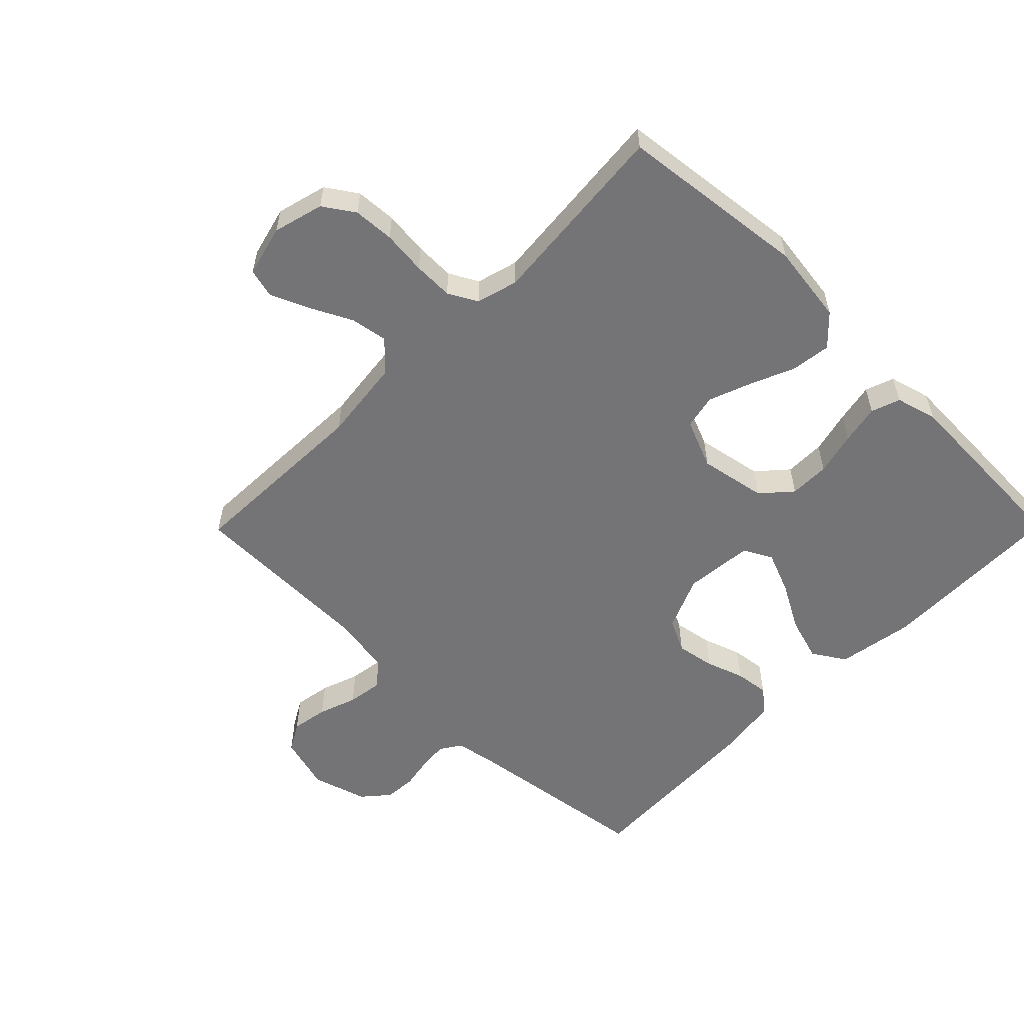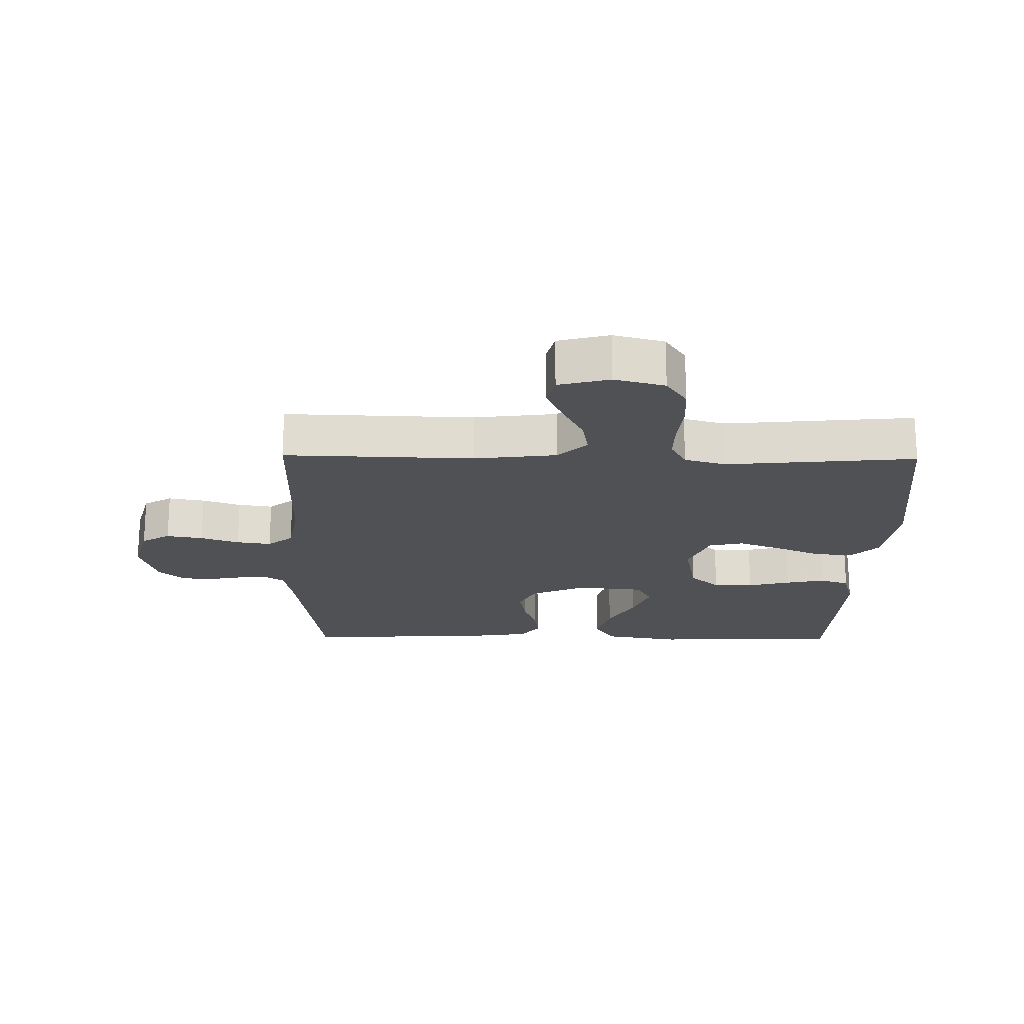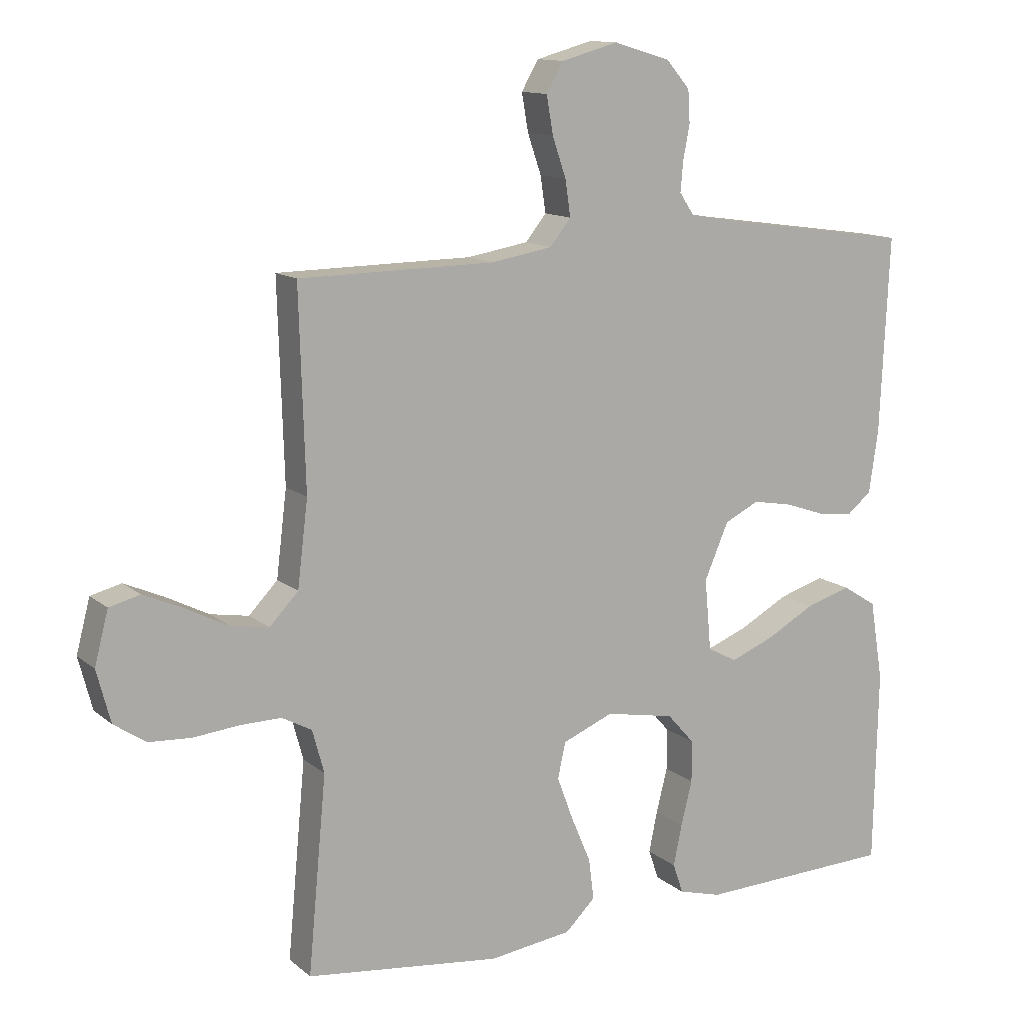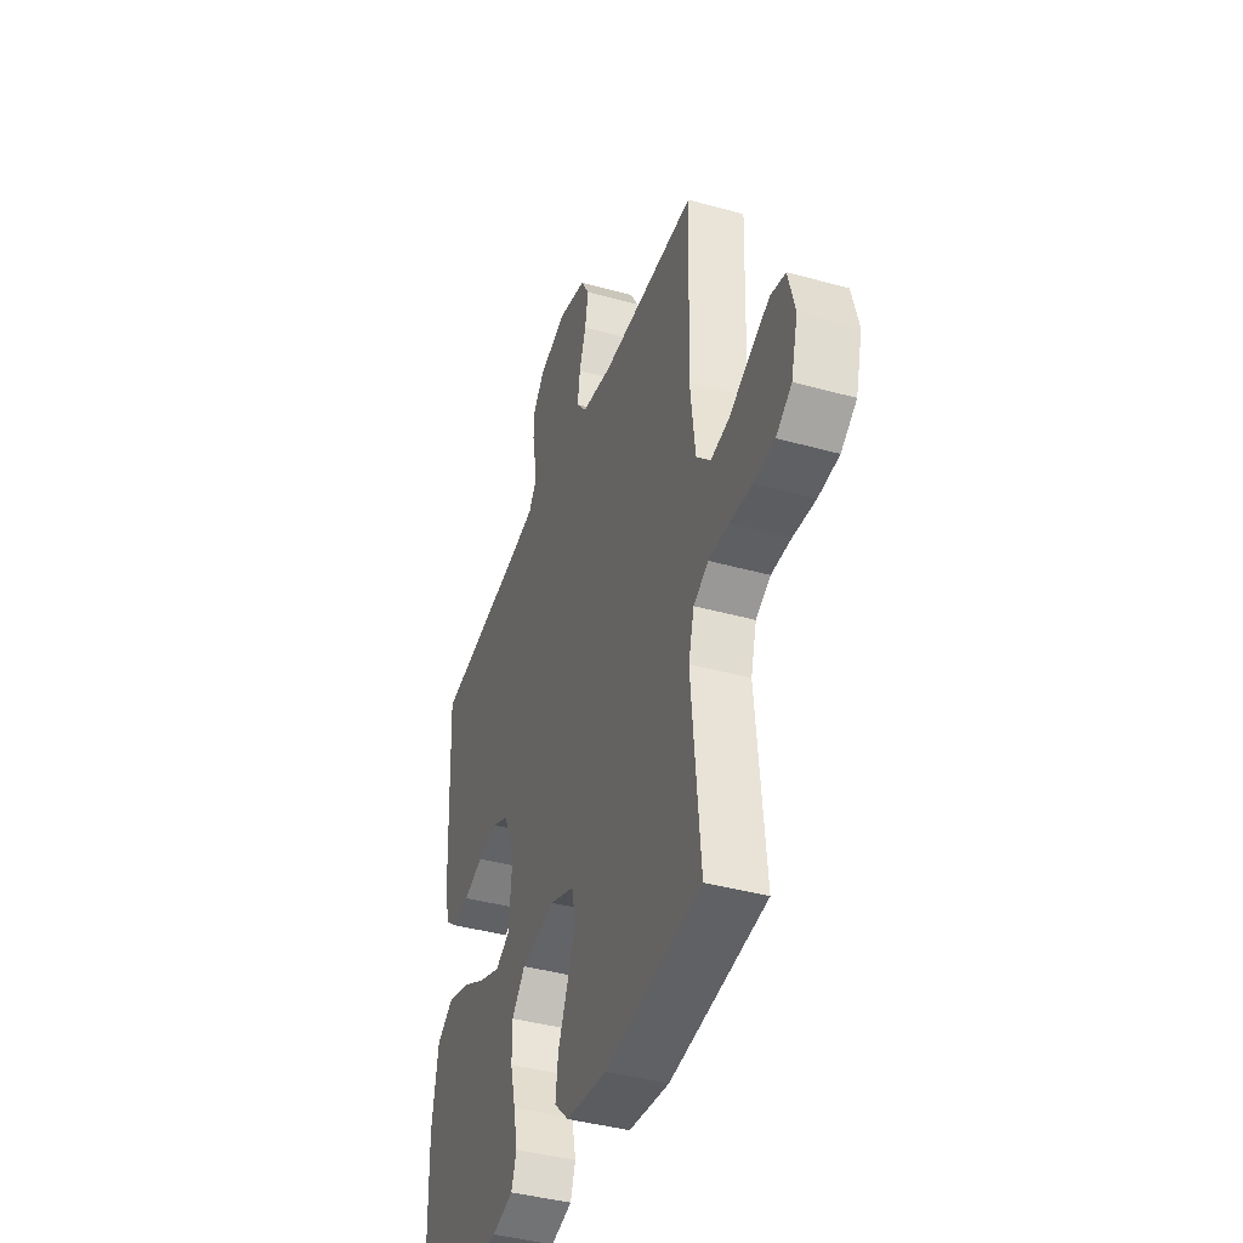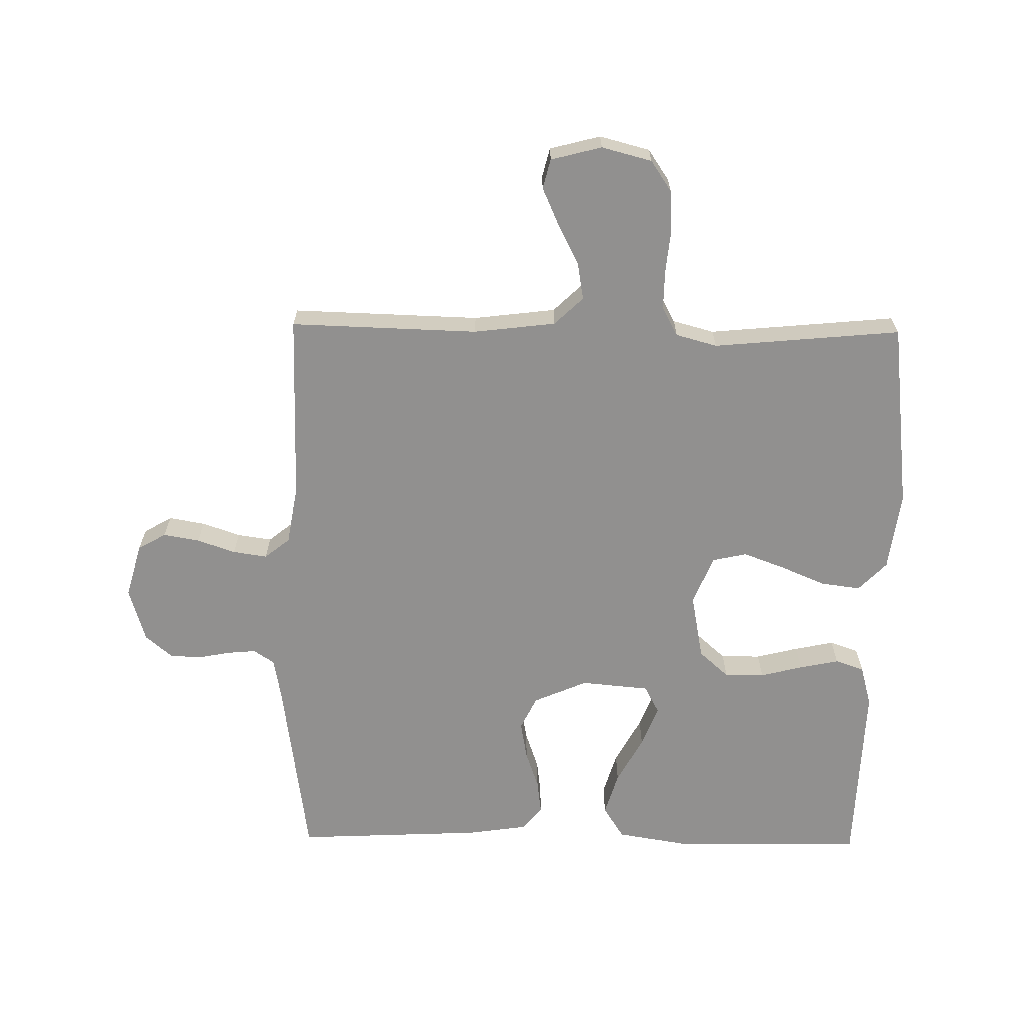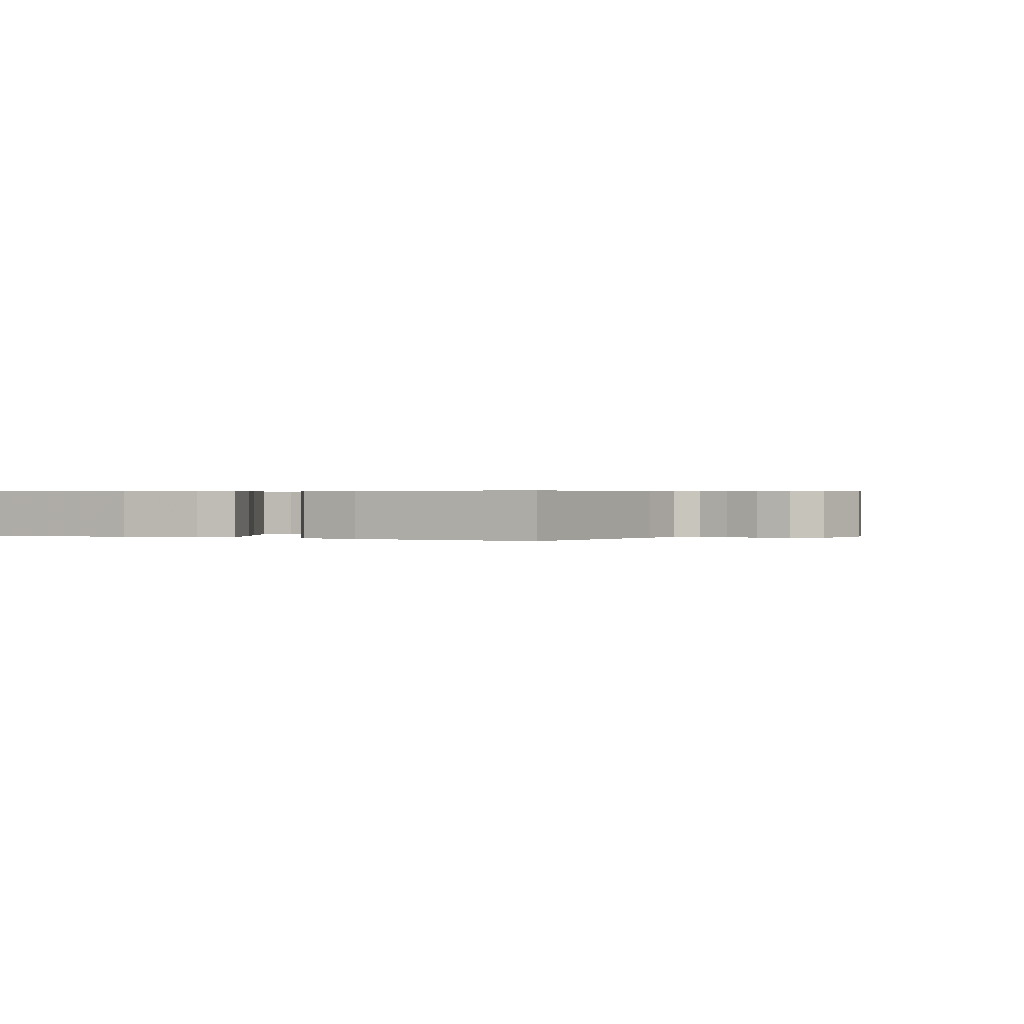
<metadata>
{"format":"obj","ext":"obj","renderer":"f3d","projection":"perspective","resolution":1024,"background":"white","views":[{"elev":-56.3,"azim":135.3,"up":"+Y"},{"elev":-20.0,"azim":89.1,"up":"+Y"},{"elev":12.6,"azim":150.5,"up":"+Z"},{"elev":-40.9,"azim":71.3,"up":"+Z"},{"elev":-65.7,"azim":89.2,"up":"+Y"},{"elev":0.4,"azim":-63.2,"up":"+Y"}]}
</metadata>
<code>
v 0.5 0.07 0.5
v 0.491 0.07 0.2
v 0.507 0.07 0.069
v 0.551 0.07 0.023
v 0.61 0.07 0.033
v 0.675 0.07 0.066
v 0.736 0.07 0.093
v 0.783 0.07 0.081
v 0.804 0.07 0
v 0.783 0.07 -0.08
v 0.734 0.07 -0.113
v 0.669 0.07 -0.117
v 0.599 0.07 -0.11
v 0.536 0.07 -0.109
v 0.49 0.07 -0.134
v 0.472 0.07 -0.2
v 0.5 0.07 -0.5
v 0.2 0.07 -0.535
v 0.073 0.07 -0.518
v 0.027 0.07 -0.473
v 0.035 0.07 -0.41
v 0.065 0.07 -0.339
v 0.09 0.07 -0.272
v 0.078 0.07 -0.217
v 0 0.07 -0.185
v -0.106 0.07 -0.205
v -0.148 0.07 -0.252
v -0.148 0.07 -0.316
v -0.131 0.07 -0.384
v -0.118 0.07 -0.447
v -0.134 0.07 -0.493
v -0.2 0.07 -0.511
v -0.5 0.07 -0.5
v -0.506 0.07 -0.2
v -0.486 0.07 -0.078
v -0.434 0.07 -0.045
v -0.364 0.07 -0.066
v -0.289 0.07 -0.107
v -0.223 0.07 -0.133
v -0.178 0.07 -0.109
v -0.168 0.07 0
v -0.205 0.07 0.086
v -0.258 0.07 0.112
v -0.319 0.07 0.101
v -0.38 0.07 0.08
v -0.434 0.07 0.073
v -0.472 0.07 0.104
v -0.486 0.07 0.2
v -0.5 0.07 0.5
v -0.2 0.07 0.542
v -0.134 0.07 0.554
v -0.112 0.07 0.587
v -0.116 0.07 0.633
v -0.126 0.07 0.685
v -0.123 0.07 0.735
v -0.087 0.07 0.777
v 0 0.07 0.803
v 0.087 0.07 0.779
v 0.113 0.07 0.734
v 0.103 0.07 0.676
v 0.082 0.07 0.615
v 0.074 0.07 0.56
v 0.106 0.07 0.52
v 0.2 0.07 0.504
v 0.5 0 0.5
v 0.491 0 0.2
v 0.507 0 0.069
v 0.551 0 0.023
v 0.61 0 0.033
v 0.675 0 0.066
v 0.736 0 0.093
v 0.783 0 0.081
v 0.804 0 0
v 0.783 0 -0.08
v 0.734 0 -0.113
v 0.669 0 -0.117
v 0.599 0 -0.11
v 0.536 0 -0.109
v 0.49 0 -0.134
v 0.472 0 -0.2
v 0.5 0 -0.5
v 0.2 0 -0.535
v 0.073 0 -0.518
v 0.027 0 -0.473
v 0.035 0 -0.41
v 0.065 0 -0.339
v 0.09 0 -0.272
v 0.078 0 -0.217
v 0 0 -0.185
v -0.106 0 -0.205
v -0.148 0 -0.252
v -0.148 0 -0.316
v -0.131 0 -0.384
v -0.118 0 -0.447
v -0.134 0 -0.493
v -0.2 0 -0.511
v -0.5 0 -0.5
v -0.506 0 -0.2
v -0.486 0 -0.078
v -0.434 0 -0.045
v -0.364 0 -0.066
v -0.289 0 -0.107
v -0.223 0 -0.133
v -0.178 0 -0.109
v -0.168 0 0
v -0.205 0 0.086
v -0.258 0 0.112
v -0.319 0 0.101
v -0.38 0 0.08
v -0.434 0 0.073
v -0.472 0 0.104
v -0.486 0 0.2
v -0.5 0 0.5
v -0.2 0 0.542
v -0.134 0 0.554
v -0.112 0 0.587
v -0.116 0 0.633
v -0.126 0 0.685
v -0.123 0 0.735
v -0.087 0 0.777
v 0 0 0.803
v 0.087 0 0.779
v 0.113 0 0.734
v 0.103 0 0.676
v 0.082 0 0.615
v 0.074 0 0.56
v 0.106 0 0.52
v 0.2 0 0.504
f 59 60 61
f 58 59 61
f 57 58 61
f 56 57 61
f 55 56 61
f 54 55 61
f 53 54 61
f 52 53 61 62
f 51 52 62 63
f 48 49 50
f 47 48 50
f 46 47 50
f 45 46 50
f 44 45 50
f 51 63 64
f 50 51 64
f 44 50 64
f 43 44 64
f 36 37 38
f 35 36 38
f 34 35 38
f 33 34 38
f 32 33 38
f 31 32 38
f 30 31 38
f 29 30 38
f 28 29 38
f 27 28 38 39
f 26 27 39 40
f 20 21 22
f 19 20 22
f 18 19 22
f 17 18 22
f 16 17 22
f 15 16 22 23
f 14 15 23 24
f 11 12 13
f 10 11 13
f 9 10 13
f 8 9 13
f 7 8 13
f 6 7 13
f 5 6 13
f 4 5 13 14
f 14 24 25
f 4 14 25
f 3 4 25
f 64 1 2
f 43 64 2
f 42 43 2
f 26 40 41
f 25 26 41
f 25 41 42
f 3 25 42
f 2 3 42
f 125 124 123
f 125 123 122
f 125 122 121
f 125 121 120
f 125 120 119
f 125 119 118
f 125 118 117
f 126 125 117 116
f 127 126 116 115
f 114 113 112
f 114 112 111
f 114 111 110
f 114 110 109
f 114 109 108
f 128 127 115
f 128 115 114
f 128 114 108
f 128 108 107
f 102 101 100
f 102 100 99
f 102 99 98
f 102 98 97
f 102 97 96
f 102 96 95
f 102 95 94
f 102 94 93
f 102 93 92
f 103 102 92 91
f 104 103 91 90
f 86 85 84
f 86 84 83
f 86 83 82
f 86 82 81
f 86 81 80
f 87 86 80 79
f 88 87 79 78
f 77 76 75
f 77 75 74
f 77 74 73
f 77 73 72
f 77 72 71
f 77 71 70
f 77 70 69
f 78 77 69 68
f 89 88 78
f 89 78 68
f 89 68 67
f 66 65 128
f 66 128 107
f 66 107 106
f 105 104 90
f 105 90 89
f 106 105 89
f 106 89 67
f 106 67 66
f 1 65 66 2
f 2 66 67 3
f 3 67 68 4
f 4 68 69 5
f 5 69 70 6
f 6 70 71 7
f 7 71 72 8
f 8 72 73 9
f 9 73 74 10
f 10 74 75 11
f 11 75 76 12
f 12 76 77 13
f 13 77 78 14
f 14 78 79 15
f 15 79 80 16
f 16 80 81 17
f 17 81 82 18
f 18 82 83 19
f 19 83 84 20
f 20 84 85 21
f 21 85 86 22
f 22 86 87 23
f 23 87 88 24
f 24 88 89 25
f 25 89 90 26
f 26 90 91 27
f 27 91 92 28
f 28 92 93 29
f 29 93 94 30
f 30 94 95 31
f 31 95 96 32
f 32 96 97 33
f 33 97 98 34
f 34 98 99 35
f 35 99 100 36
f 36 100 101 37
f 37 101 102 38
f 38 102 103 39
f 39 103 104 40
f 40 104 105 41
f 41 105 106 42
f 42 106 107 43
f 43 107 108 44
f 44 108 109 45
f 45 109 110 46
f 46 110 111 47
f 47 111 112 48
f 48 112 113 49
f 49 113 114 50
f 50 114 115 51
f 51 115 116 52
f 52 116 117 53
f 53 117 118 54
f 54 118 119 55
f 55 119 120 56
f 56 120 121 57
f 57 121 122 58
f 58 122 123 59
f 59 123 124 60
f 60 124 125 61
f 61 125 126 62
f 62 126 127 63
f 63 127 128 64
f 64 128 65 1

</code>
